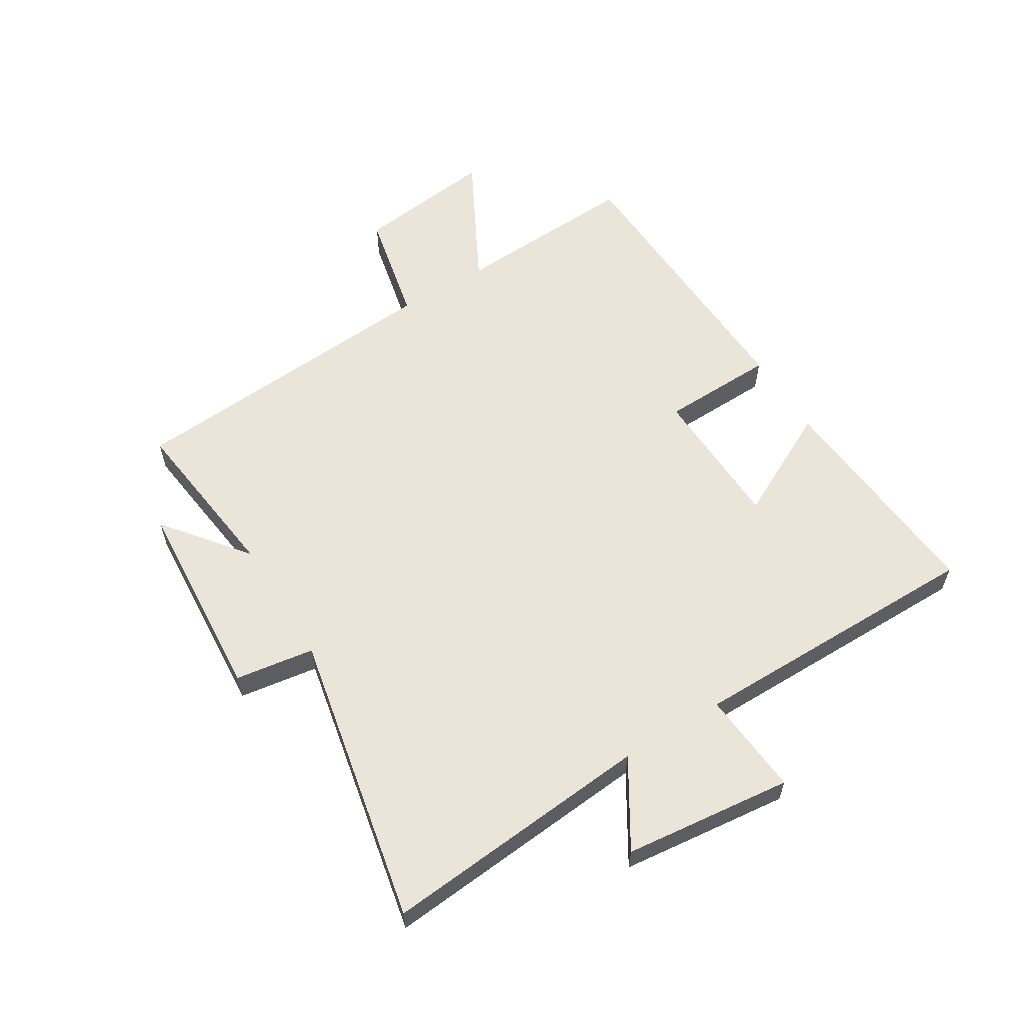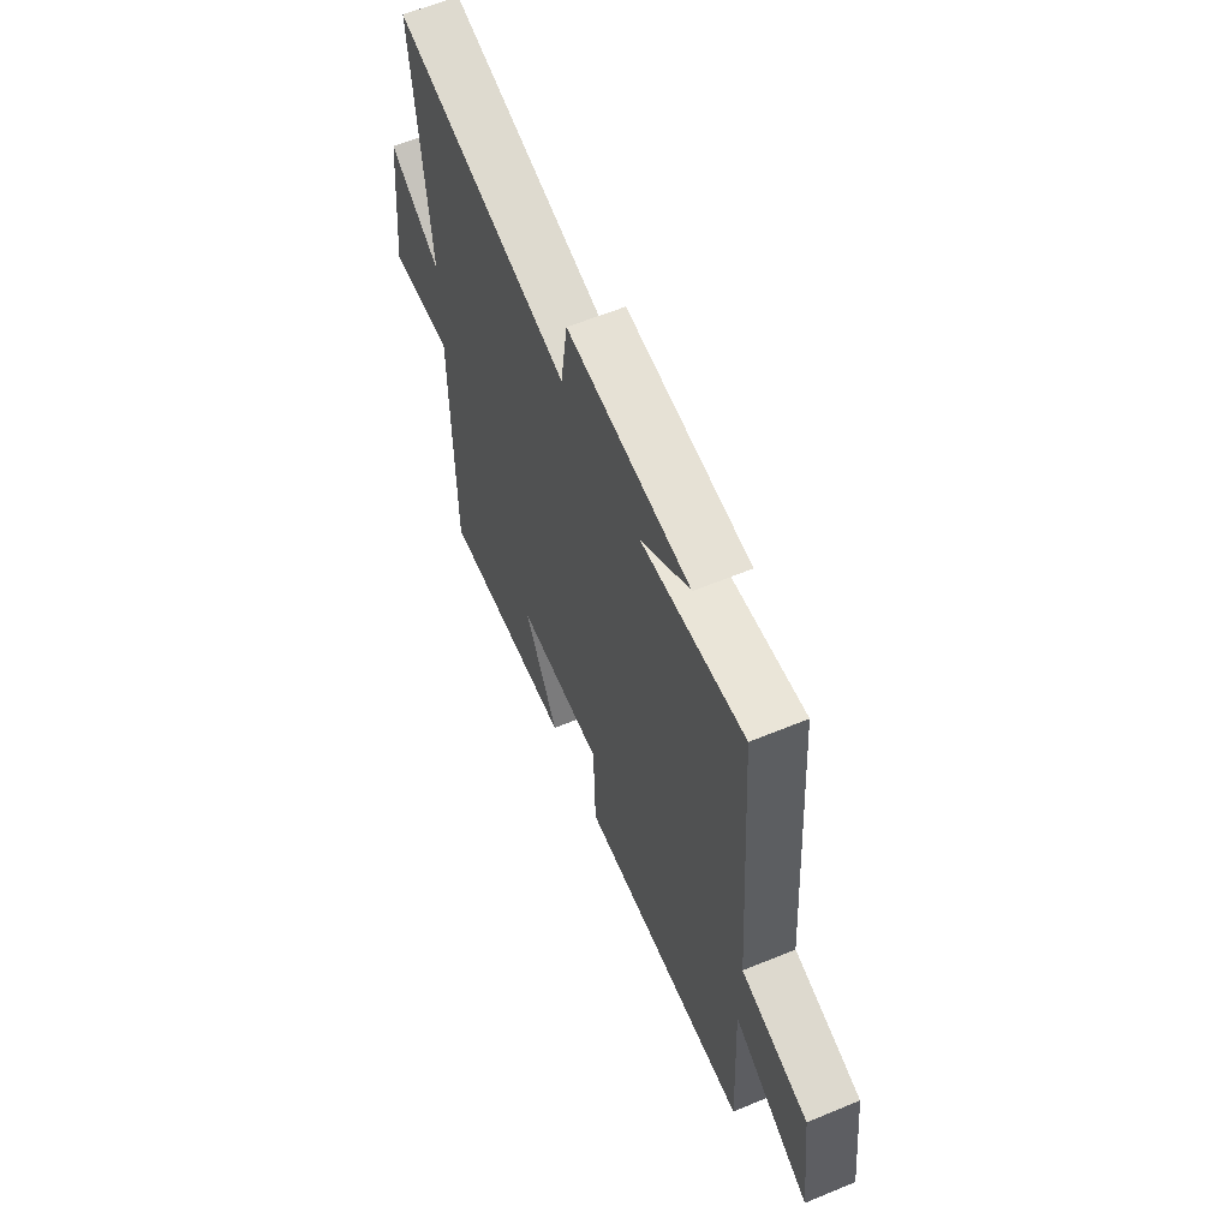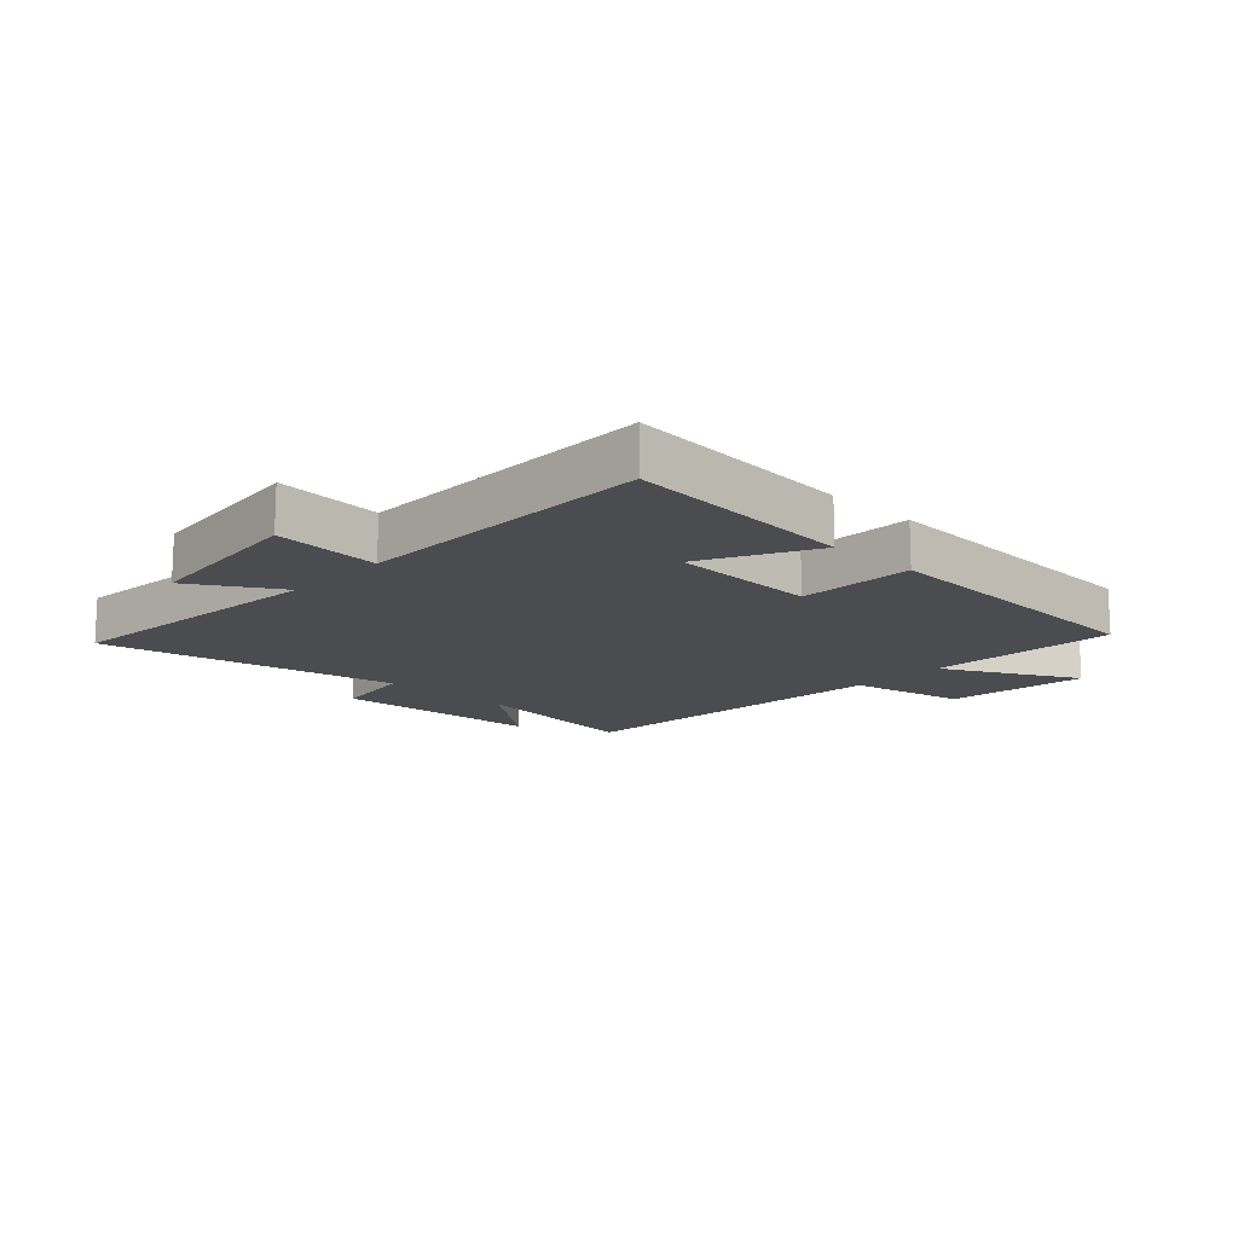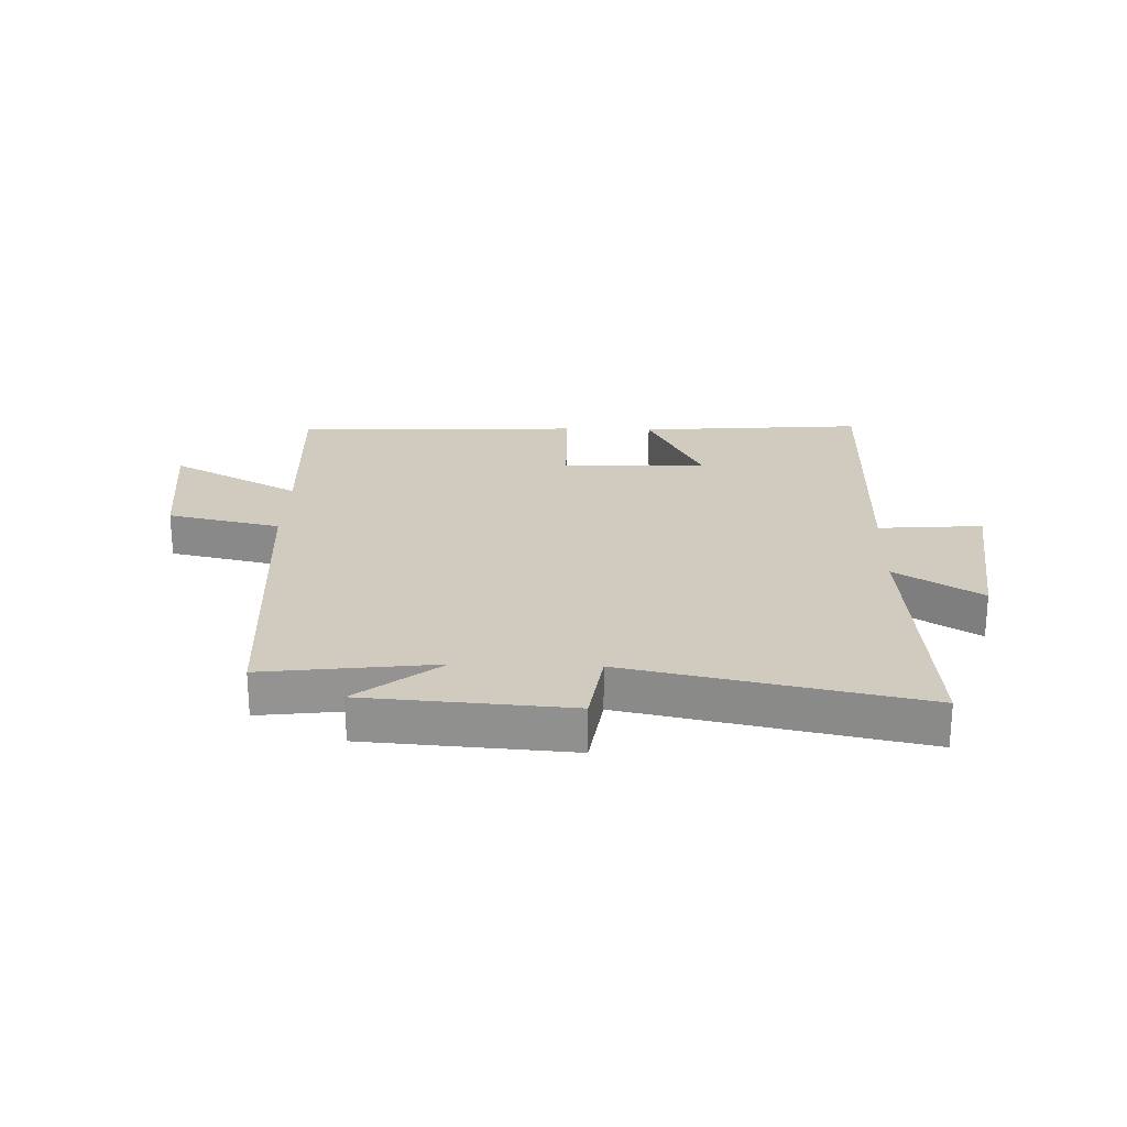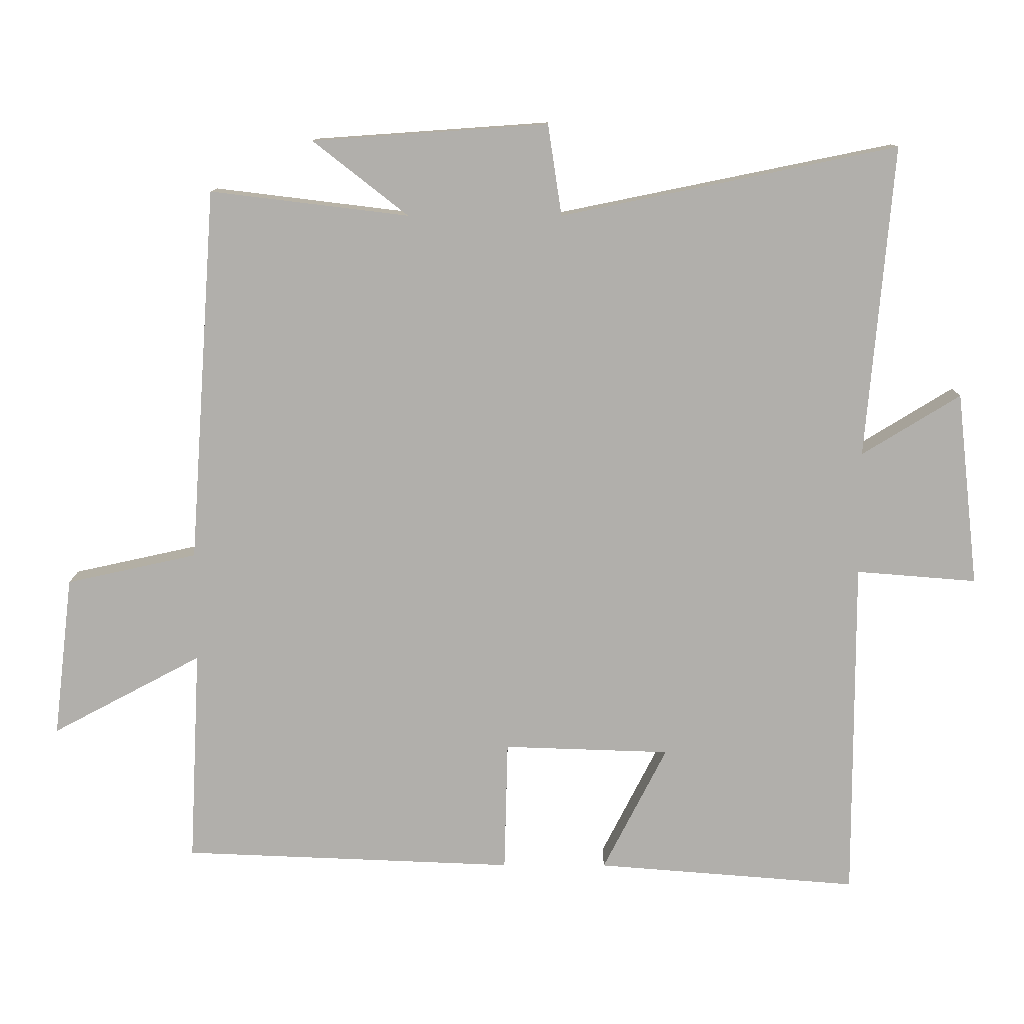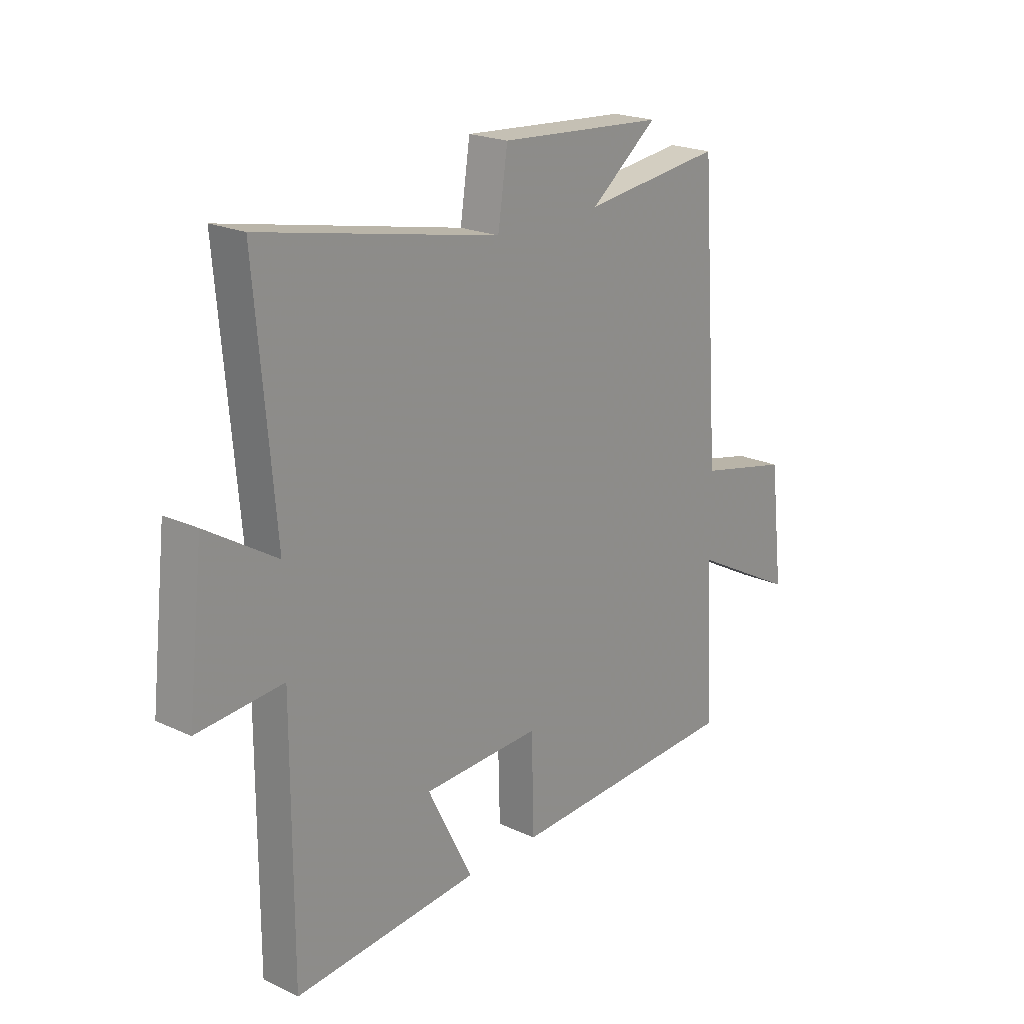
<metadata>
{"format":"obj","ext":"obj","renderer":"f3d","projection":"perspective","resolution":1024,"background":"white","views":[{"elev":59.1,"azim":58.3,"up":"+Y"},{"elev":61.0,"azim":-112.8,"up":"+Z"},{"elev":-14.7,"azim":136.3,"up":"+Y"},{"elev":23.6,"azim":1.8,"up":"+Y"},{"elev":11.7,"azim":0.4,"up":"+Z"},{"elev":21.1,"azim":129.7,"up":"+Z"}]}
</metadata>
<code>
v -0.461 0.07 0.535
v -0.173 0.07 0.5
v -0.311 0.07 0.608
v 0.031 0.07 0.632
v 0.051 0.07 0.5
v 0.539 0.07 0.6
v 0.5 0.07 0.147
v 0.643 0.07 0.235
v 0.675 0.07 -0.047
v 0.5 0.07 -0.033
v 0.501 0.07 -0.53
v 0.121 0.07 -0.5
v 0.214 0.07 -0.317
v -0.028 0.07 -0.309
v -0.033 0.07 -0.5
v -0.516 0.07 -0.481
v -0.5 0.07 -0.169
v -0.718 0.07 -0.285
v -0.69 0.07 -0.051
v -0.5 0.07 -0.009
v -0.461 0 0.535
v -0.173 0 0.5
v -0.311 0 0.608
v 0.031 0 0.632
v 0.051 0 0.5
v 0.539 0 0.6
v 0.5 0 0.147
v 0.643 0 0.235
v 0.675 0 -0.047
v 0.5 0 -0.033
v 0.501 0 -0.53
v 0.121 0 -0.5
v 0.214 0 -0.317
v -0.028 0 -0.309
v -0.033 0 -0.5
v -0.516 0 -0.481
v -0.5 0 -0.169
v -0.718 0 -0.285
v -0.69 0 -0.051
v -0.5 0 -0.009
f 17 18 19 20
f 17 20 1 2
f 14 15 16 17
f 13 14 17 2
f 10 11 12 13
f 10 13 2
f 7 8 9 10
f 7 10 2
f 5 6 7
f 5 7 2 3
f 3 4 5
f 40 39 38 37
f 22 21 40 37
f 37 36 35 34
f 22 37 34 33
f 33 32 31 30
f 22 33 30
f 30 29 28 27
f 22 30 27
f 27 26 25
f 23 22 27 25
f 25 24 23
f 1 21 22 2
f 2 22 23 3
f 3 23 24 4
f 4 24 25 5
f 5 25 26 6
f 6 26 27 7
f 7 27 28 8
f 8 28 29 9
f 9 29 30 10
f 10 30 31 11
f 11 31 32 12
f 12 32 33 13
f 13 33 34 14
f 14 34 35 15
f 15 35 36 16
f 16 36 37 17
f 17 37 38 18
f 18 38 39 19
f 19 39 40 20
f 20 40 21 1

</code>
